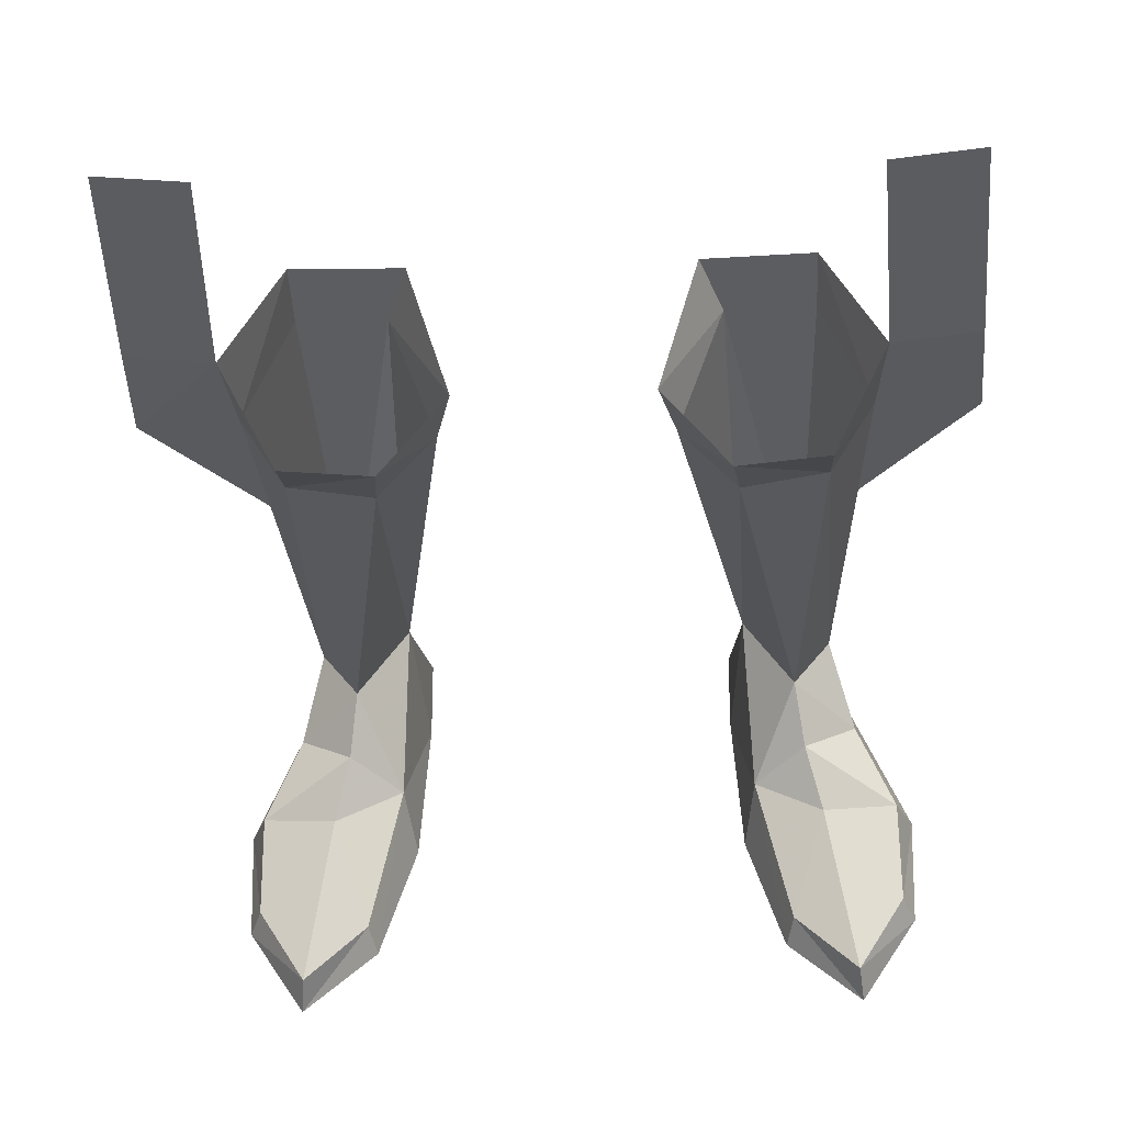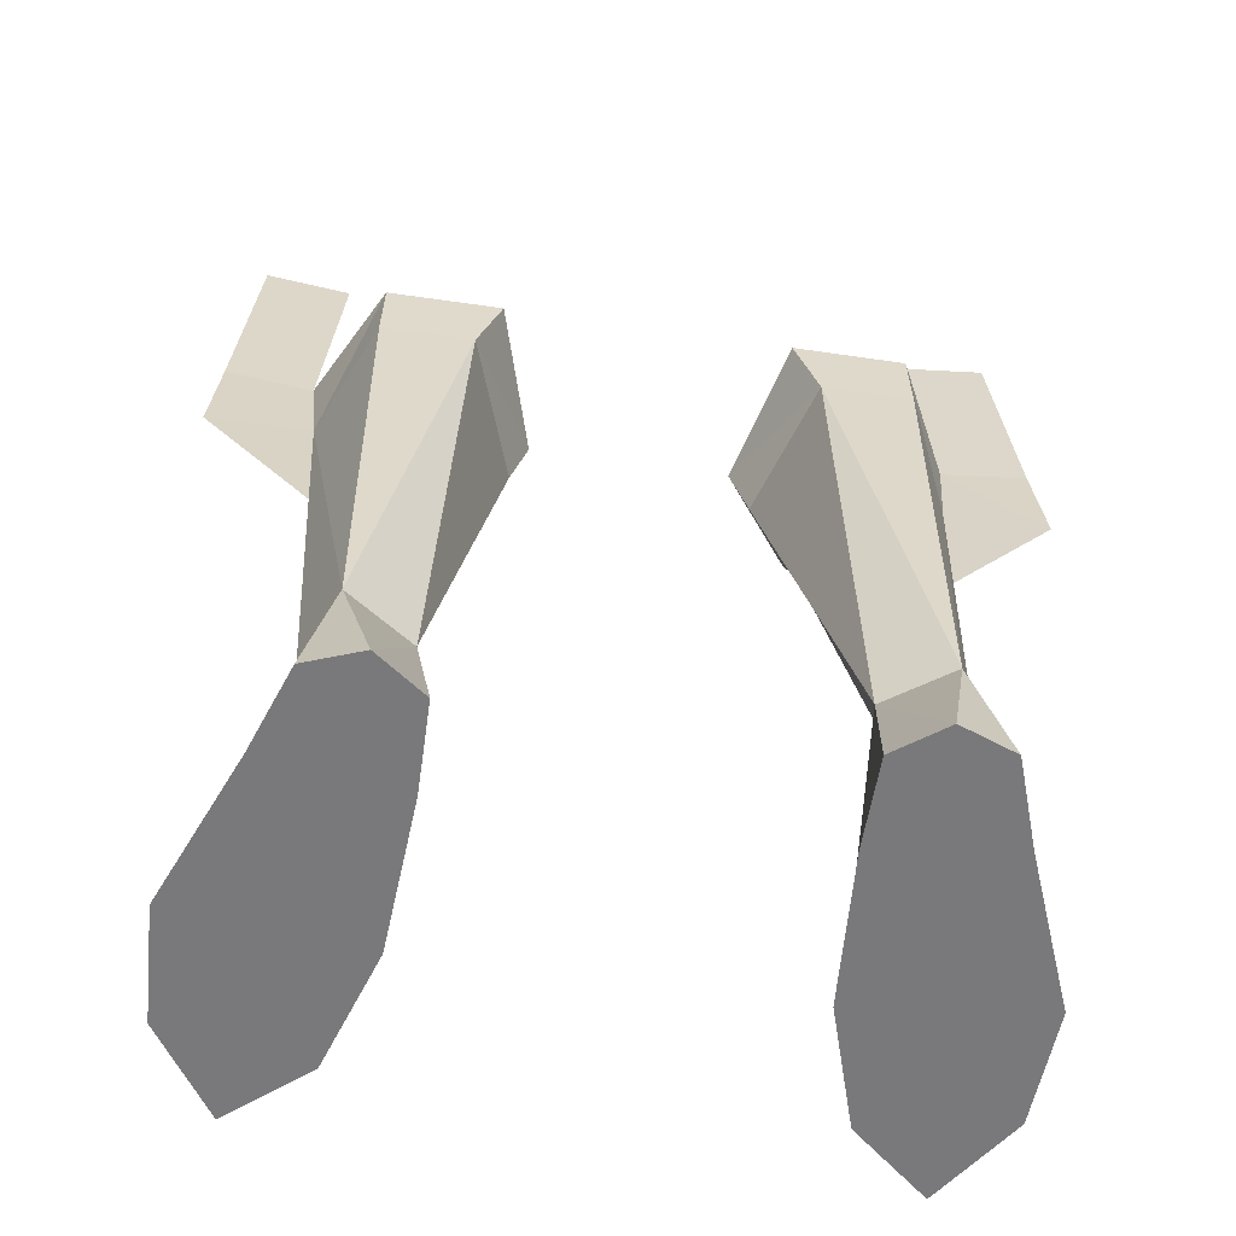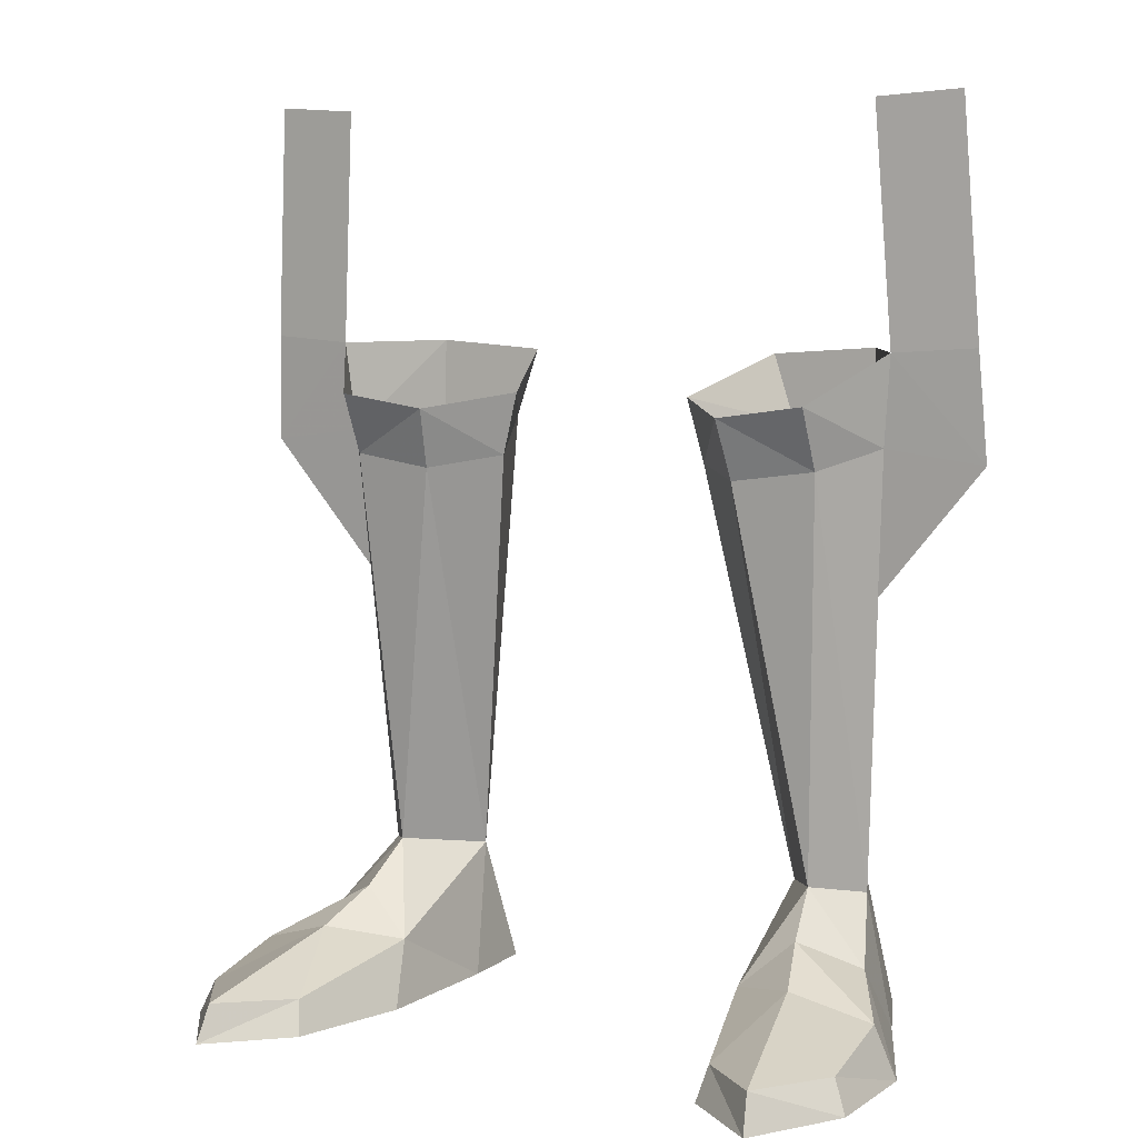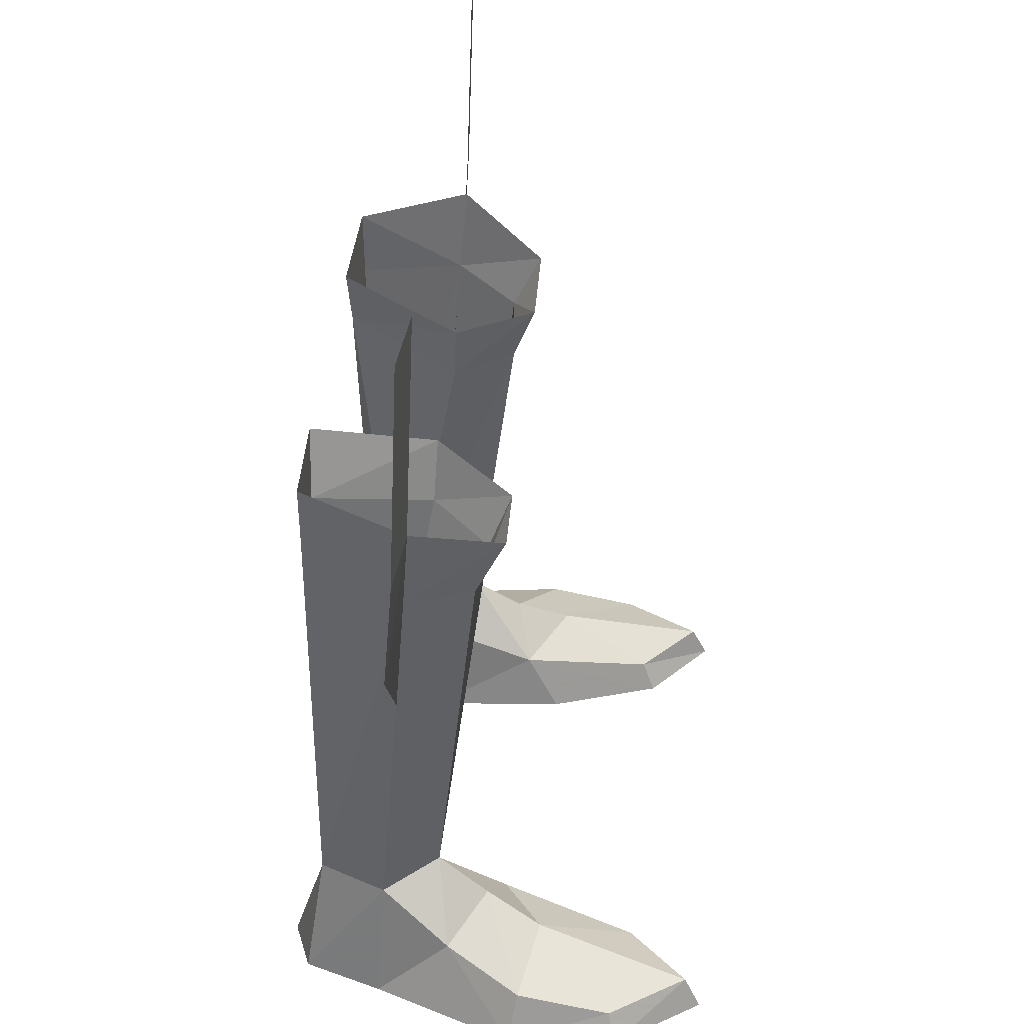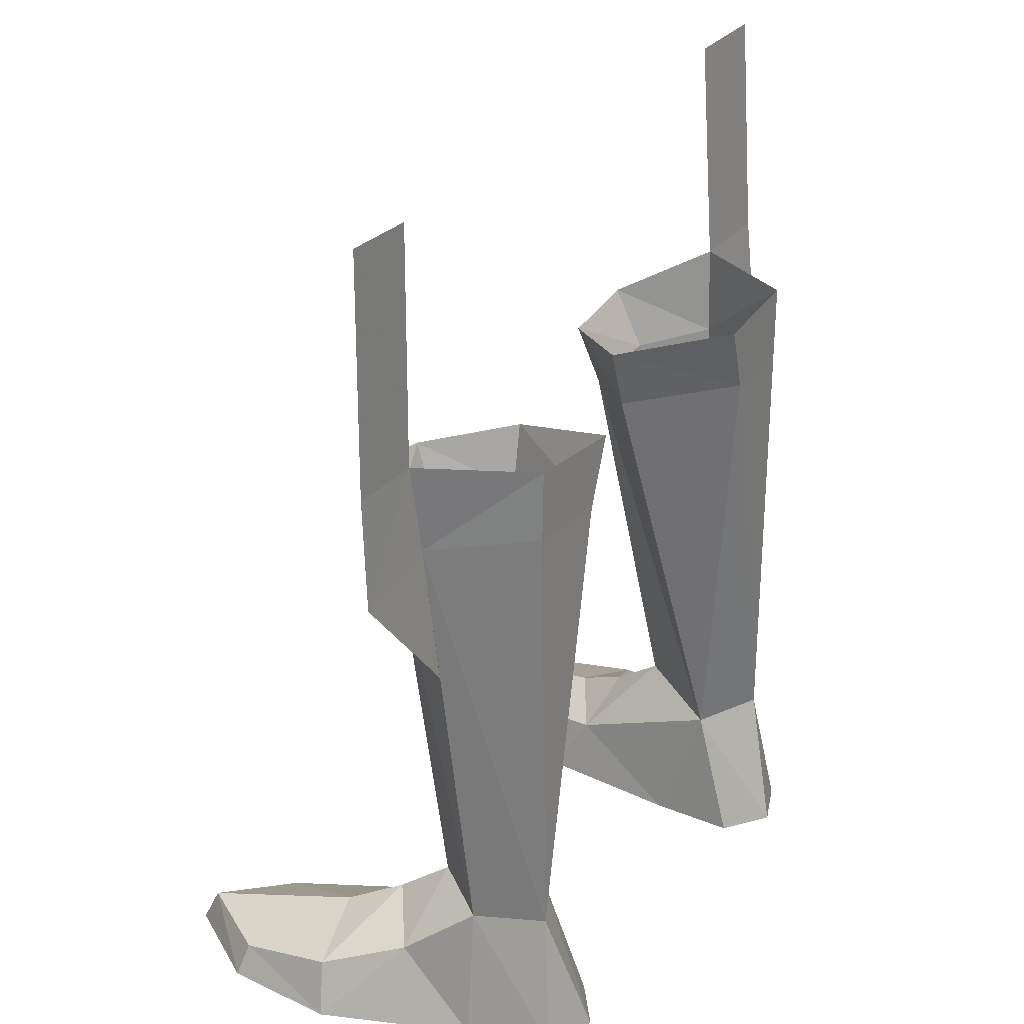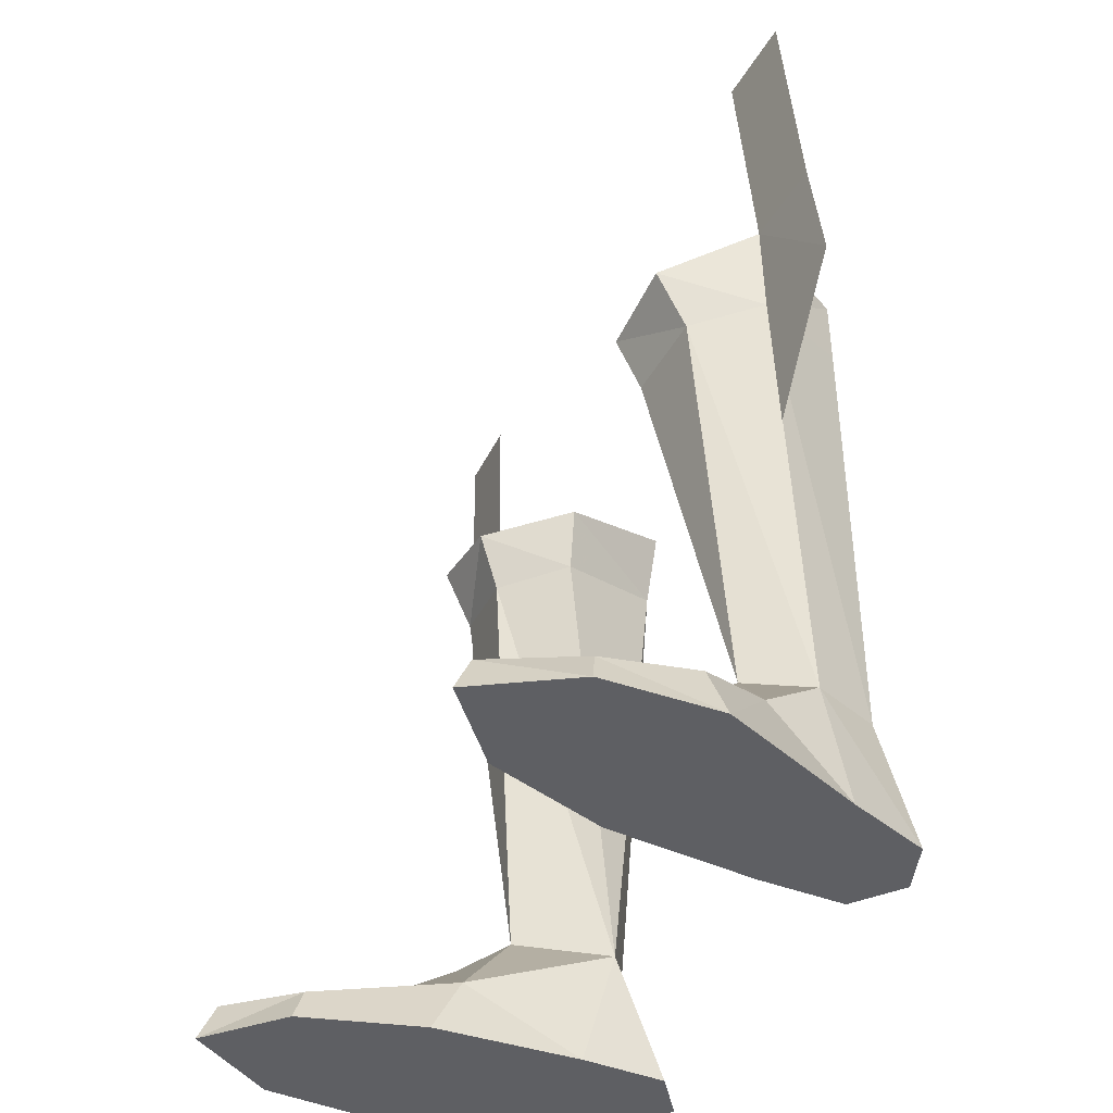
<metadata>
{"format":"obj","ext":"obj","renderer":"f3d","projection":"perspective","resolution":1024,"background":"white","views":[{"elev":-36.6,"azim":2.6,"up":"+Y"},{"elev":-57.9,"azim":171.4,"up":"+Z"},{"elev":7.1,"azim":27.3,"up":"+Z"},{"elev":39.4,"azim":-85.6,"up":"+Z"},{"elev":29.4,"azim":121.8,"up":"+Z"},{"elev":-41.7,"azim":63.9,"up":"+Z"}]}
</metadata>
<code>
g robber_shoe_male_47080
v -11.28 2.552 3.011
v -10.31 5.276 5.163
v -8.798 3.089 5.676
v -9.147 1.047 4.146
v -8.181 -5.549 -0.06592
v -8.469 -5.032 1.225
v -7.145 0.4391 2.365
v -6.724 -0.9137 -0.06593
v -9.788 -1.204 2.961
v -12.8 -0.4822 1.989
v -10.9 -7.39 1.339
v -11.06 -8.047 -0.06555
v -13.32 -4.572 -0.06523
v -12.81 -4.27 1.2
v -13.54 -0.1242 -0.06524
v -11.26 5.567 -0.06526
v -6.724 -0.9137 -0.06593
v -6.354 4.845 -0.06593
v -11.26 5.567 -0.06526
v -13.54 -0.1242 -0.06524
v -10.15 8.733 -0.06535
v -6.386 8.168 -0.0658
v -8.155 9.497 -0.06558
v -10.15 8.733 -0.06535
v -9.231 7.963 5.287
v -8.155 9.497 -0.06558
v -6.875 6.495 5.01
v -6.386 8.168 -0.0658
v -6.354 4.845 -0.06593
v -6.875 6.495 5.01
v -11.06 -8.047 -0.06555
v -8.181 -5.549 -0.06592
v -13.32 -4.572 -0.06523
v -9.567 1.364 21.24
v -6.414 1.126 20.81
v -8.798 3.089 5.676
v -10.31 5.276 5.163
v -11.23 3.837 21.97
v -6.875 6.495 5.01
v -4.306 3.435 21.22
v -9.415 7.798 22.72
v -6.096 7.921 22.47
v -6.875 6.495 5.01
v -4.306 3.435 21.22
v -6.165 0.2405 23.13
v -9.532 0.2055 23.62
v -11.54 3.562 25.43
v -9.37 7.809 25.44
v -5.216 7.963 25.14
v -6.165 0.2405 23.13
v -3.662 3.307 23.66
v -3.662 3.307 23.66
v -5.216 7.963 25.14
v -15.02 4.09 21.46
v -14.76 3.754 25.65
v -11.54 3.562 25.43
v -11.23 3.837 21.97
v -14.17 3.391 34.68
v -10.95 3.199 34.46
v -10.34 4.322 15.75
v 11.15 2.552 3.011
v 8.669 3.089 5.676
v 10.18 5.276 5.163
v 9.018 1.047 4.146
v 8.052 -5.549 -0.06593
v 7.016 0.4391 2.365
v 8.34 -5.032 1.225
v 6.595 -0.9137 -0.06594
v 12.67 -0.4822 1.989
v 9.659 -1.204 2.961
v 10.77 -7.39 1.339
v 13.2 -4.572 -0.06523
v 10.93 -8.047 -0.06555
v 12.68 -4.27 1.2
v 13.41 -0.1241 -0.06523
v 11.13 5.568 -0.06526
v 6.595 -0.9137 -0.06594
v 11.13 5.568 -0.06526
v 6.225 4.845 -0.06595
v 13.41 -0.1241 -0.06523
v 10.02 8.733 -0.06535
v 6.258 8.168 -0.06581
v 8.026 9.497 -0.06559
v 10.02 8.733 -0.06535
v 9.103 7.963 5.287
v 8.026 9.497 -0.06559
v 6.747 6.495 5.01
v 6.258 8.168 -0.06581
v 6.747 6.495 5.01
v 6.225 4.845 -0.06595
v 10.93 -8.047 -0.06555
v 13.2 -4.572 -0.06523
v 8.052 -5.549 -0.06593
v 9.439 1.364 21.24
v 8.669 3.089 5.676
v 6.285 1.126 20.81
v 10.18 5.276 5.163
v 11.11 3.837 21.97
v 6.747 6.495 5.01
v 4.177 3.435 21.22
v 9.287 7.798 22.72
v 5.968 7.921 22.47
v 6.747 6.495 5.01
v 4.177 3.435 21.22
v 6.036 0.2405 23.13
v 9.403 0.2056 23.62
v 11.41 3.562 25.43
v 9.241 7.809 25.44
v 5.087 7.963 25.14
v 6.036 0.2405 23.13
v 3.534 3.307 23.66
v 3.534 3.307 23.66
v 5.087 7.963 25.14
v 14.9 4.09 21.46
v 11.41 3.562 25.43
v 14.63 3.754 25.65
v 11.11 3.837 21.97
v 14.04 3.391 34.68
v 10.82 3.199 34.46
v 10.21 4.322 15.75
f 2 1 3
f 4 3 1
f 6 5 7
f 8 7 5
f 9 4 10
f 1 10 4
f 12 11 13
f 14 13 11
f 10 1 15
f 16 15 1
f 18 17 19
f 20 19 17
f 19 21 18
f 22 18 21
f 22 21 23
f 16 2 24
f 25 24 2
f 27 26 25
f 29 28 30
f 30 7 29
f 4 7 3
f 30 3 7
f 5 6 12
f 11 12 6
f 26 24 25
f 27 28 26
f 1 2 16
f 13 14 15
f 10 15 14
f 32 31 33
f 17 32 20
f 33 20 32
f 11 9 14
f 10 14 9
f 9 7 4
f 29 7 8
f 35 34 36
f 34 37 36
f 34 38 37
f 11 6 9
f 7 9 6
f 35 36 39
f 35 39 40
f 38 41 25
f 25 37 38
f 41 42 25
f 43 25 42
f 44 43 42
f 45 34 35
f 34 45 46
f 46 38 34
f 38 46 47
f 47 48 38
f 41 38 48
f 48 49 41
f 42 41 49
f 51 50 40
f 35 40 50
f 53 52 42
f 44 42 52
f 55 54 56
f 57 56 54
f 59 58 56
f 55 56 58
f 57 54 60
f 62 61 63
f 61 62 64
f 66 65 67
f 65 66 68
f 69 64 70
f 64 69 61
f 72 71 73
f 71 72 74
f 75 61 69
f 61 75 76
f 78 77 79
f 77 78 80
f 79 81 78
f 81 79 82
f 83 81 82
f 84 63 76
f 63 84 85
f 85 86 87
f 89 88 90
f 90 66 89
f 62 66 64
f 66 62 89
f 73 67 65
f 67 73 71
f 85 84 86
f 86 88 87
f 76 63 61
f 75 74 72
f 74 75 69
f 92 91 93
f 80 93 77
f 93 80 92
f 74 70 71
f 70 74 69
f 64 66 70
f 68 66 90
f 95 94 96
f 95 97 94
f 97 98 94
f 70 67 71
f 67 70 66
f 99 95 96
f 100 99 96
f 85 101 98
f 98 97 85
f 85 102 101
f 102 85 103
f 102 103 104
f 96 94 105
f 106 105 94
f 94 98 106
f 107 106 98
f 98 108 107
f 108 98 101
f 101 109 108
f 109 101 102
f 100 110 111
f 110 100 96
f 102 112 113
f 112 102 104
f 115 114 116
f 114 115 117
f 115 118 119
f 118 115 116
f 120 114 117

</code>
